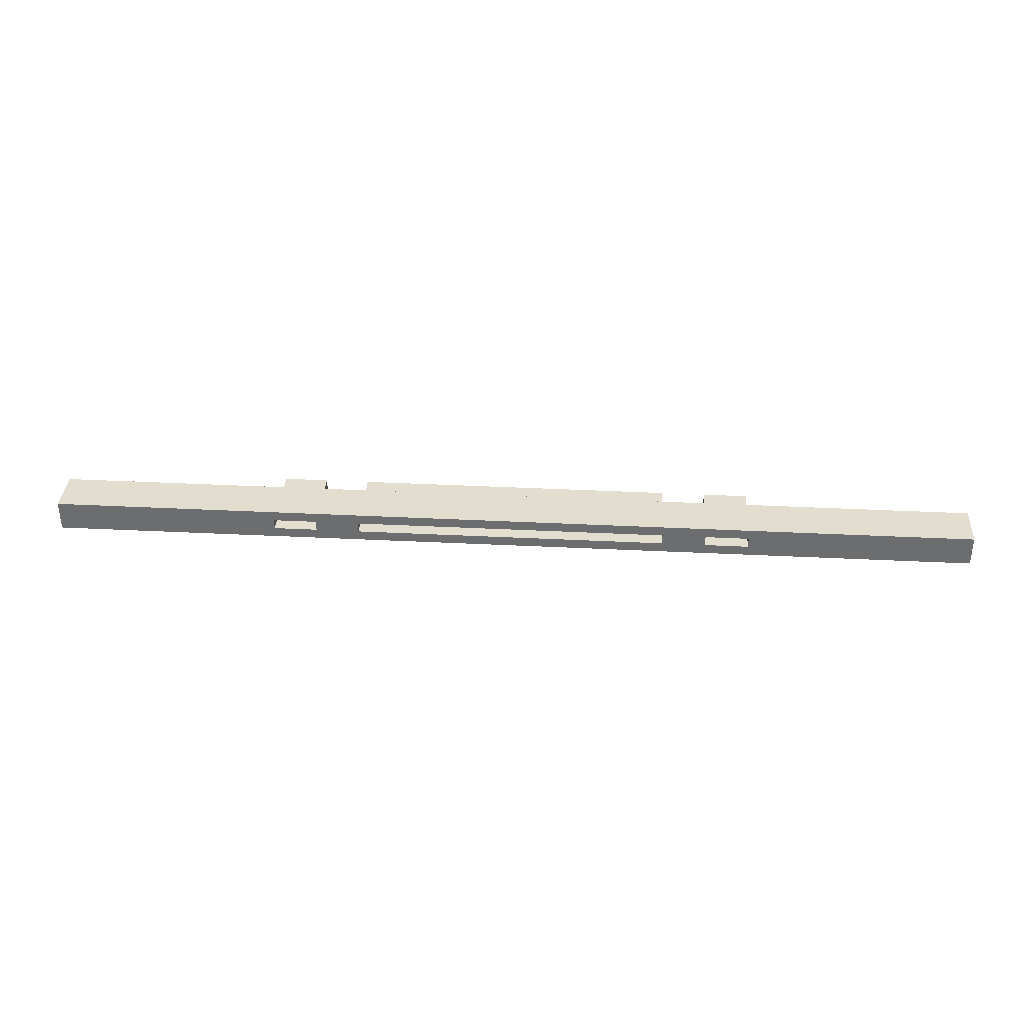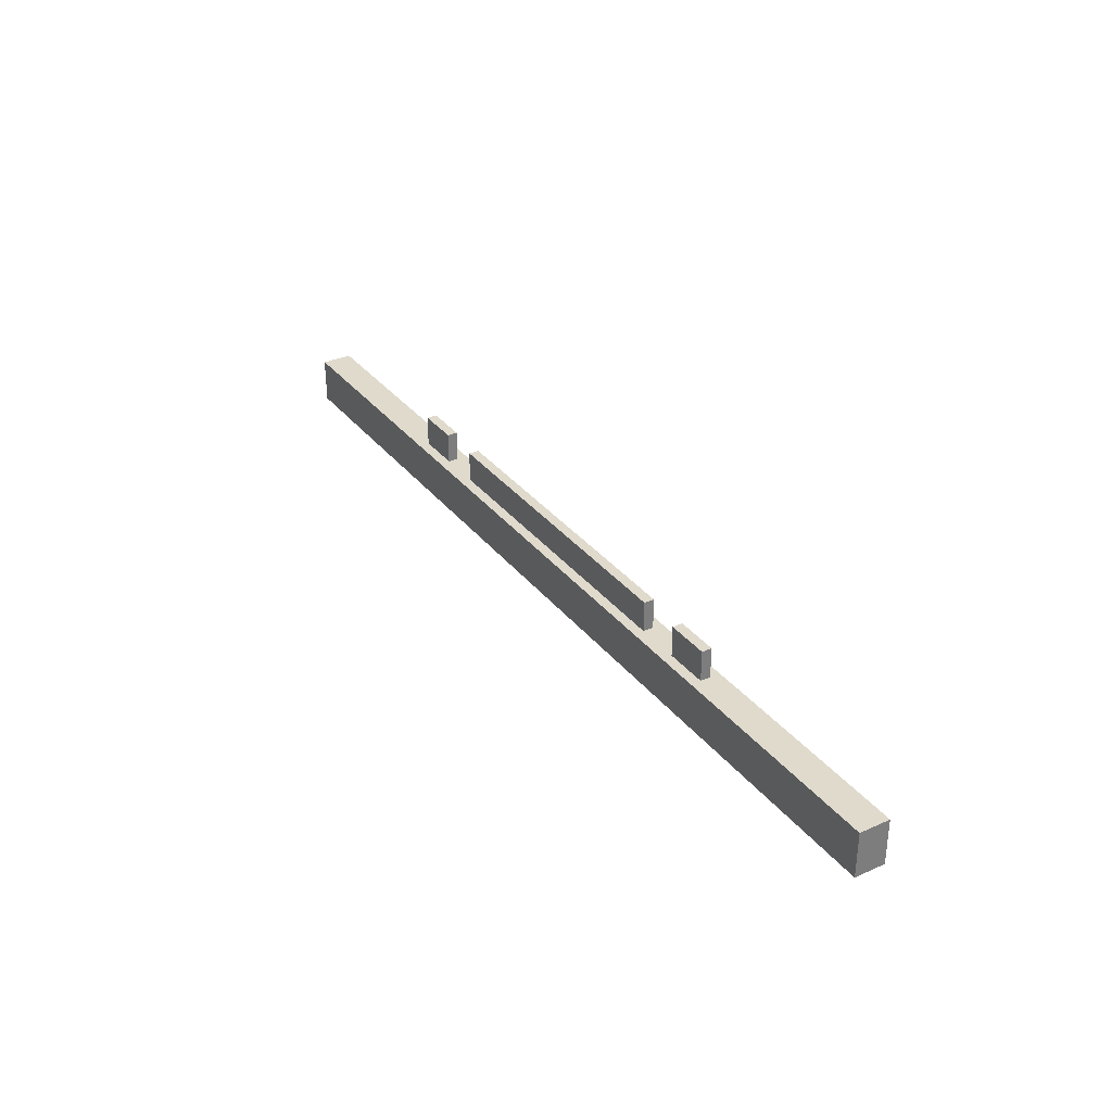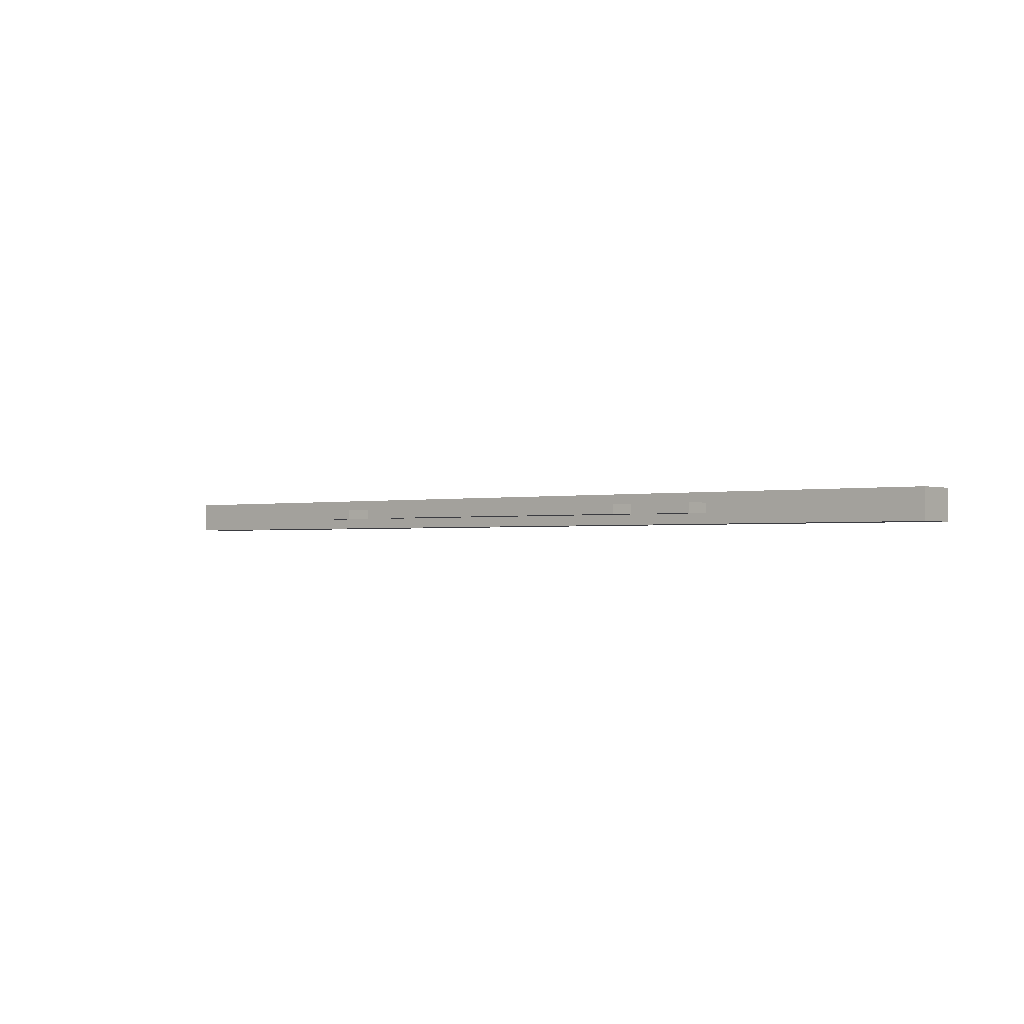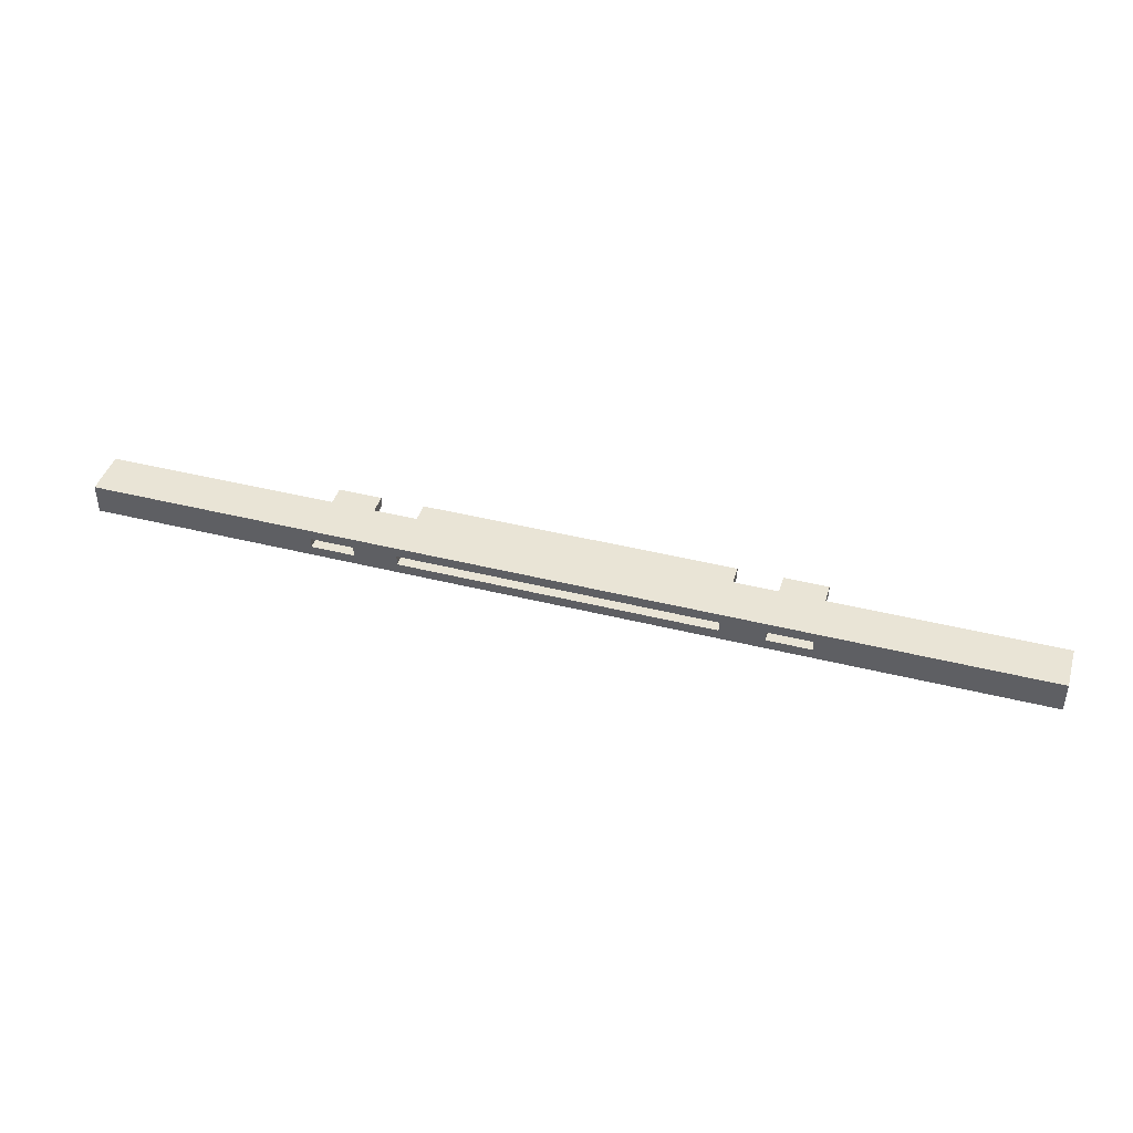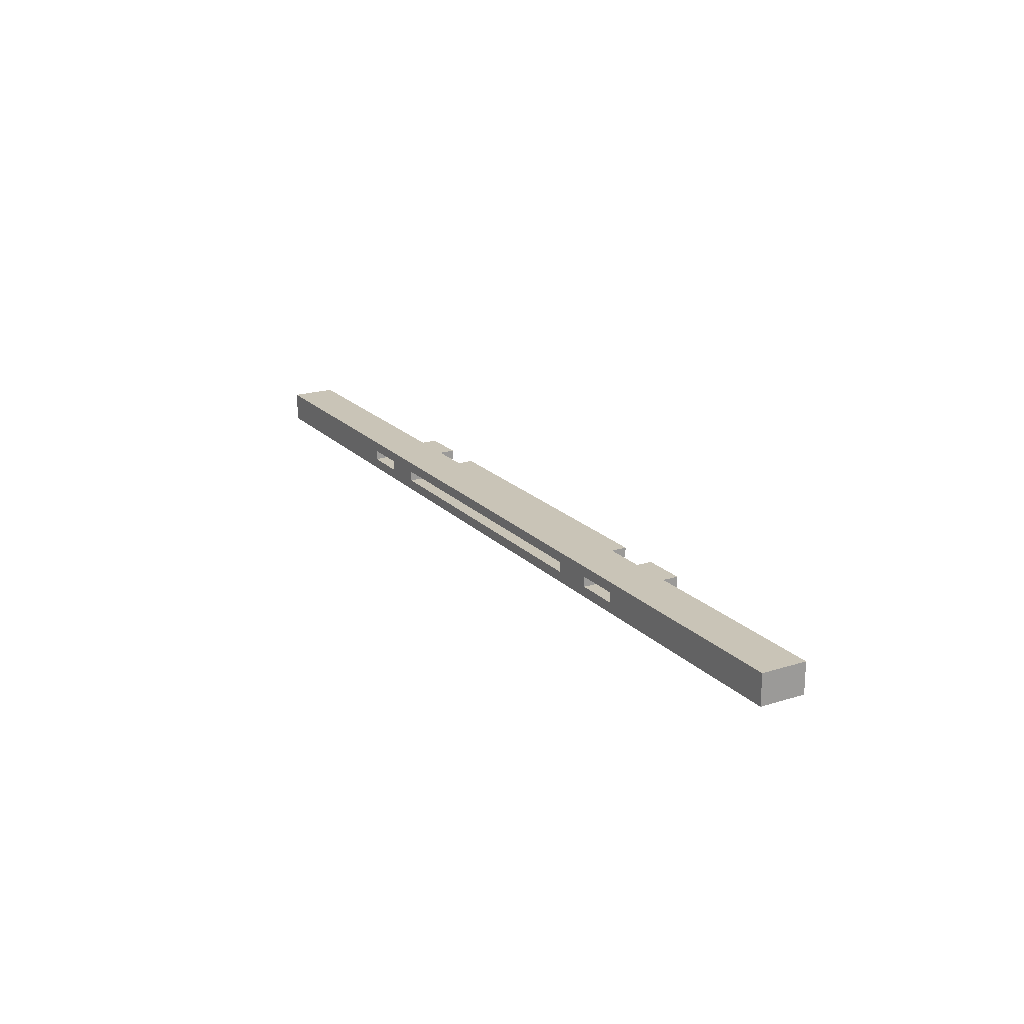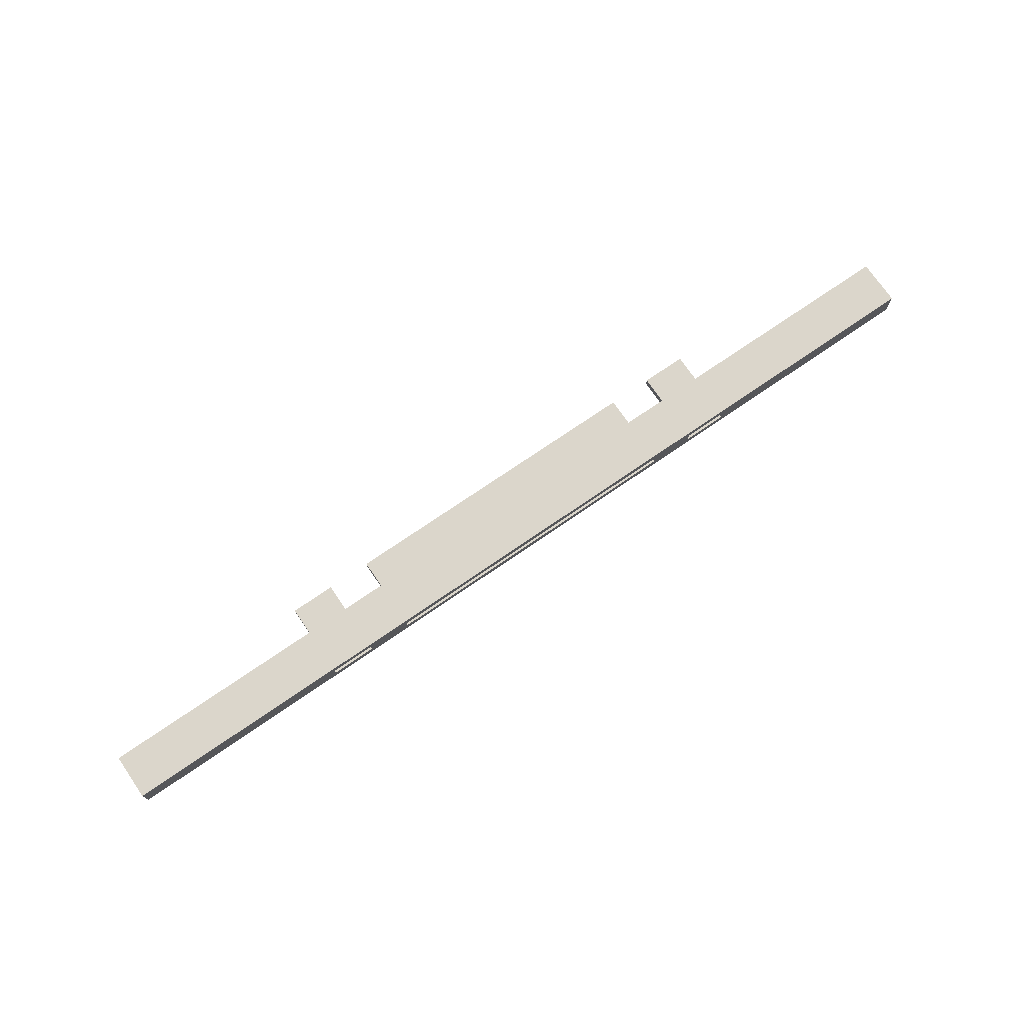
<metadata>
{"format":"obj","ext":"obj","renderer":"f3d","projection":"perspective","resolution":1024,"background":"white","views":[{"elev":35.6,"azim":-176.2,"up":"+Y"},{"elev":32.5,"azim":58.4,"up":"+Z"},{"elev":-1.4,"azim":38.9,"up":"+Y"},{"elev":42.7,"azim":-163.4,"up":"+Y"},{"elev":20.0,"azim":-120.2,"up":"+Y"},{"elev":73.6,"azim":145.5,"up":"+Y"}]}
</metadata>
<code>
o Type-0-Tablet-Connector
g Type-0-Tablet-Connector
v -0.5166 -0.01657 0.0499
v 0.5166 -0.01657 0.0499
v 0.5166 0.01657 0.0499
v -0.5166 0.01657 0.0499
v 0.5166 -0.01662 0
v 0.5166 0.01662 0
v -0.5166 0.01662 0
v -0.5166 -0.01662 0
v 1.55 0.05 0
v -1.55 0.05 0
v -1.55 0.01667 0
v -0.8055 0.01662 0
v -0.6612 0.01662 0
v 0.6612 0.01662 0
v 0.8055 0.01662 0
v 1.55 0.01667 0
v -0.8055 -0.01662 0
v -1.55 -0.01667 0
v -1.55 -0.05 0
v 1.55 -0.05 0
v 1.55 -0.01667 0
v 0.8055 -0.01662 0
v 0.6612 -0.01662 0
v -0.6612 -0.01662 0
v 0.6612 0.01657 0.0499
v 0.6612 -0.01657 0.0499
v 0.8055 -0.01657 0.0499
v 0.8055 0.01657 0.0499
v -0.6612 0.01657 0.0499
v -0.8055 0.01657 0.0499
v -0.8055 -0.01657 0.0499
v -0.6612 -0.01657 0.0499
v 1.55 0.05 0.1501
v -1.55 0.05 0.1501
v 1.55 -0.01667 0.1501
v 1.55 0.01667 0.1501
v -1.55 0.01667 0.1501
v -1.55 -0.01667 0.1501
v -1.55 -0.05 0.1501
v 1.55 -0.05 0.1501
v -0.8055 0.01657 0.25
v -0.6612 -0.01657 0.25
v -0.6612 0.01657 0.25
v -0.8055 -0.01657 0.25
v -0.5166 0.01657 0.25
v 0.5166 -0.01657 0.25
v 0.5166 0.01657 0.25
v -0.5166 -0.01657 0.25
v 0.6612 0.01657 0.25
v 0.6612 -0.01657 0.25
v 0.8055 0.01657 0.25
v 0.8055 -0.01657 0.25
f 9 6 10
f 9 14 6
f 9 15 14
f 9 16 15
f 6 7 10
f 7 13 10
f 13 12 10
f 12 11 10
f 19 18 17
f 17 24 19
f 24 8 19
f 8 5 19
f 19 5 20
f 20 5 23
f 20 23 22
f 20 22 21
f 4 3 2
f 2 1 4
f 3 6 5
f 5 2 3
f 4 7 6
f 6 3 4
f 1 8 7
f 7 4 1
f 2 5 8
f 8 1 2
f 22 15 16
f 16 21 22
f 27 26 25
f 25 28 27
f 5 6 14
f 14 23 5
f 17 18 11
f 11 12 17
f 13 7 8
f 8 24 13
f 30 29 32
f 32 31 30
f 29 13 24
f 24 32 29
f 30 12 13
f 13 29 30
f 31 17 12
f 12 30 31
f 32 24 17
f 17 31 32
f 26 23 14
f 14 25 26
f 25 14 15
f 15 28 25
f 27 22 23
f 23 26 27
f 28 15 22
f 22 27 28
f 10 34 33
f 33 9 10
f 16 36 35
f 35 21 16
f 9 33 36
f 36 16 9
f 11 37 34
f 34 10 11
f 19 39 38
f 38 18 19
f 18 38 37
f 37 11 18
f 20 40 39
f 39 19 20
f 21 35 40
f 40 20 21
f 34 39 40
f 40 33 34
f 41 44 42
f 42 43 41
f 45 48 46
f 46 47 45
f 49 50 52
f 52 51 49
f 44 31 32
f 32 42 44
f 41 30 31
f 31 44 41
f 42 32 29
f 29 43 42
f 43 29 30
f 30 41 43
f 48 1 2
f 2 46 48
f 45 4 1
f 1 48 45
f 46 2 3
f 3 47 46
f 47 3 4
f 4 45 47
f 50 26 27
f 27 52 50
f 52 27 28
f 28 51 52
f 49 25 26
f 26 50 49
f 51 28 25
f 25 49 51

</code>
